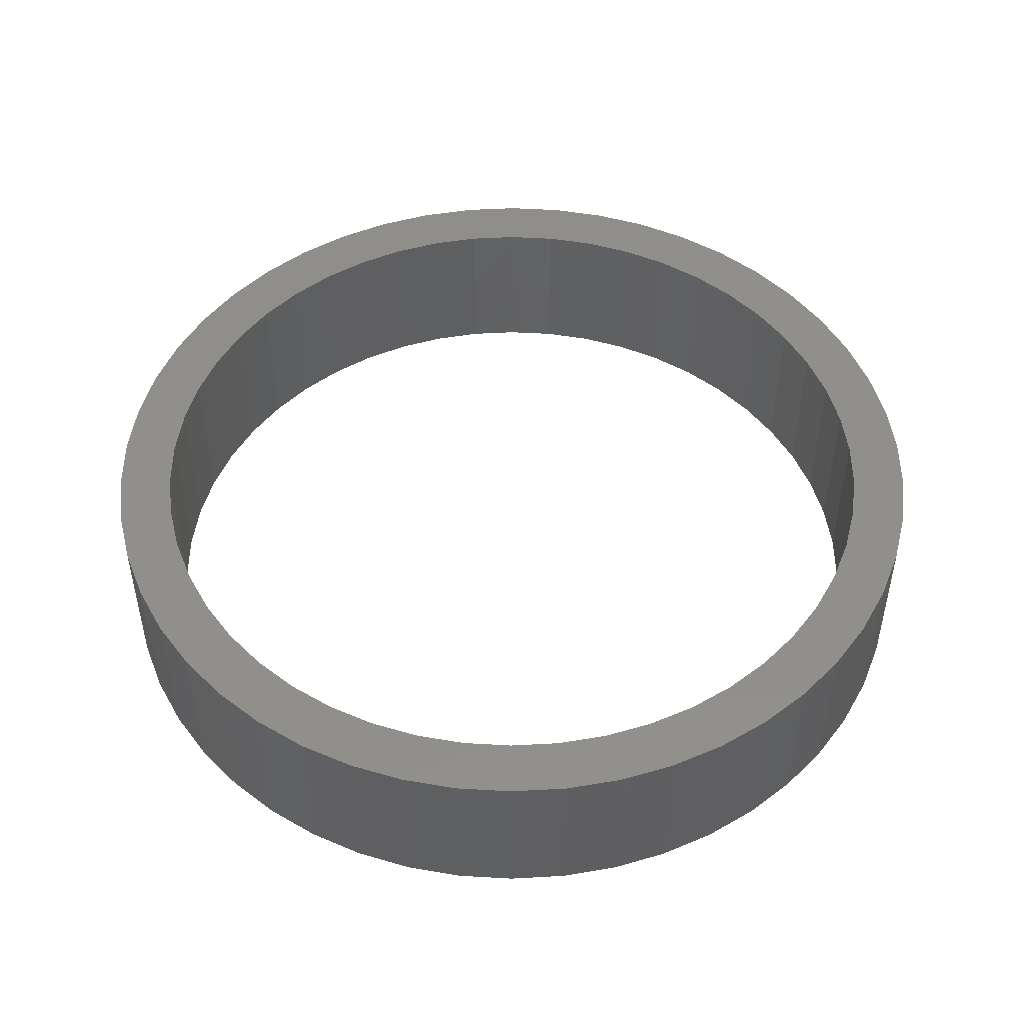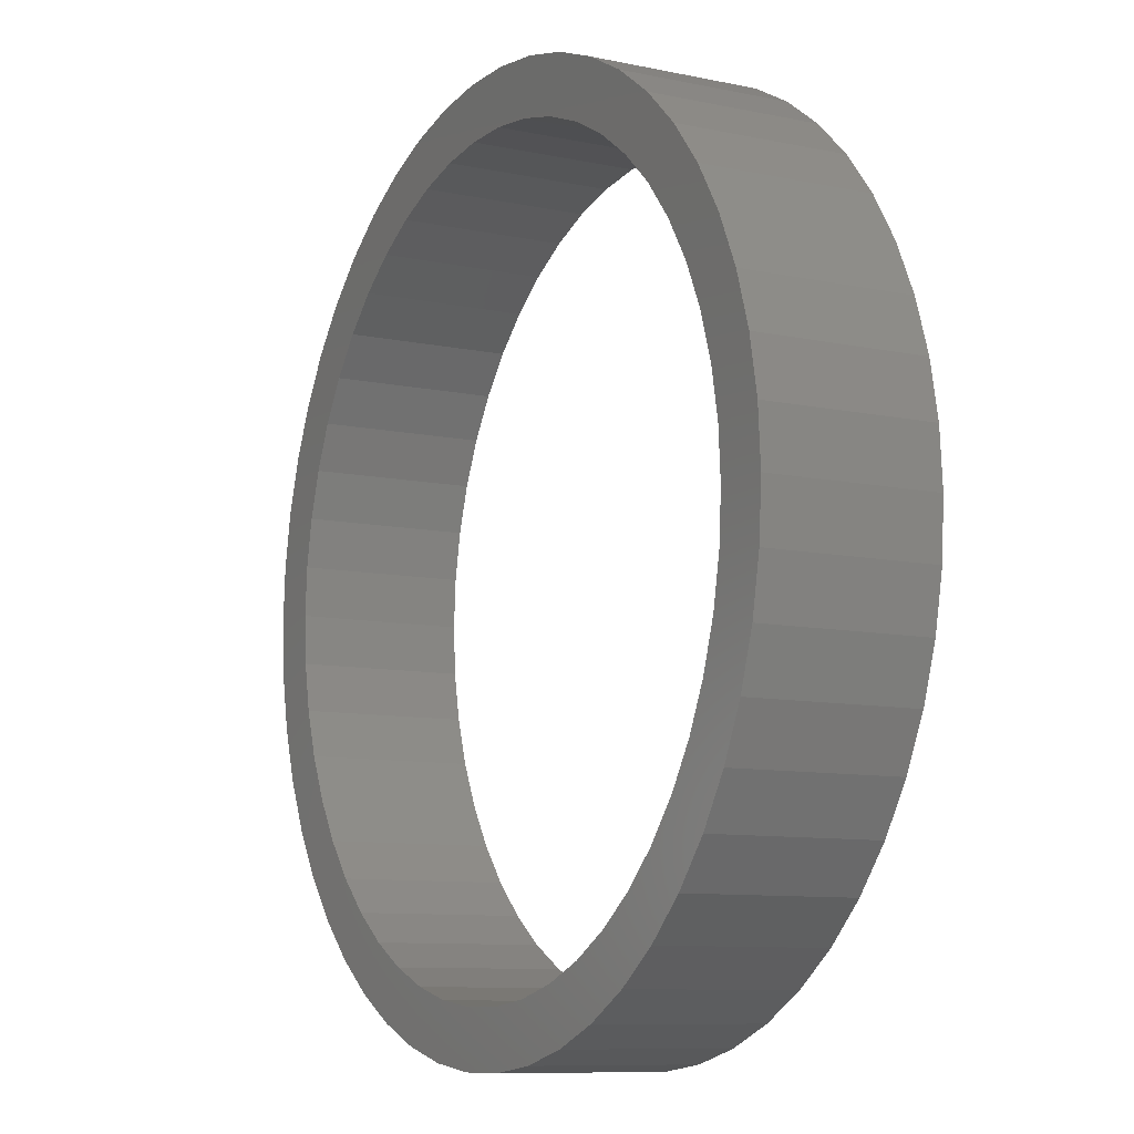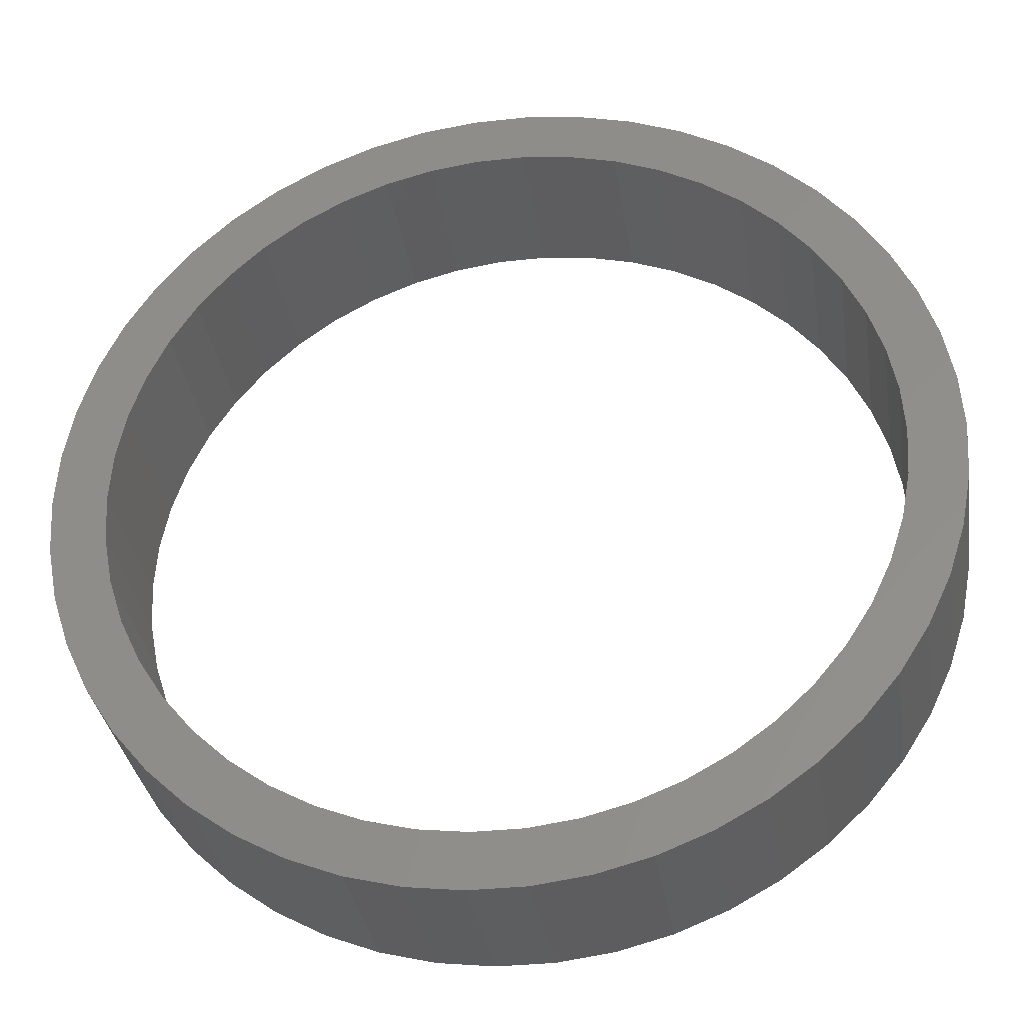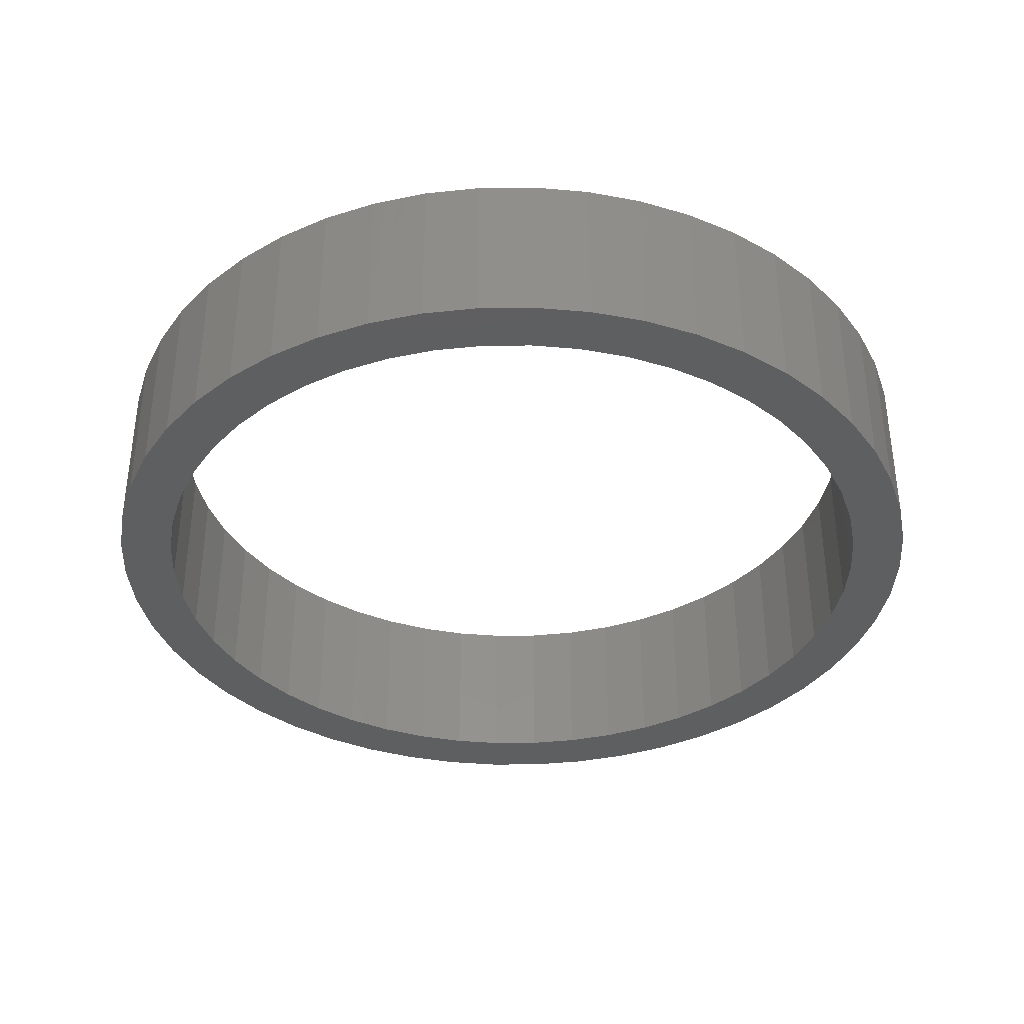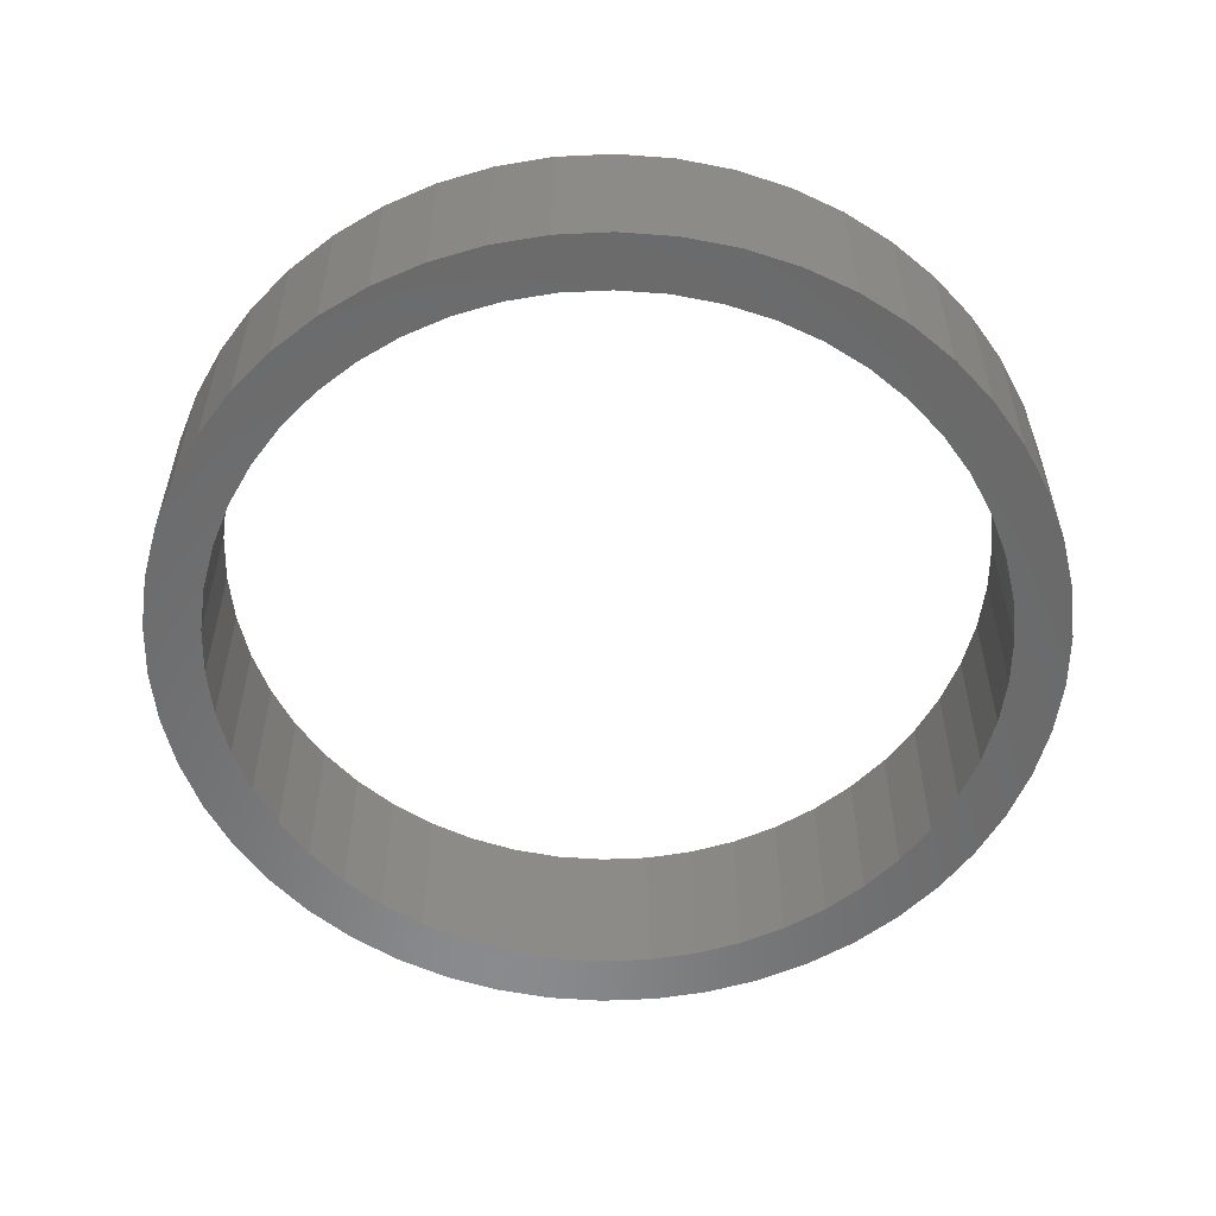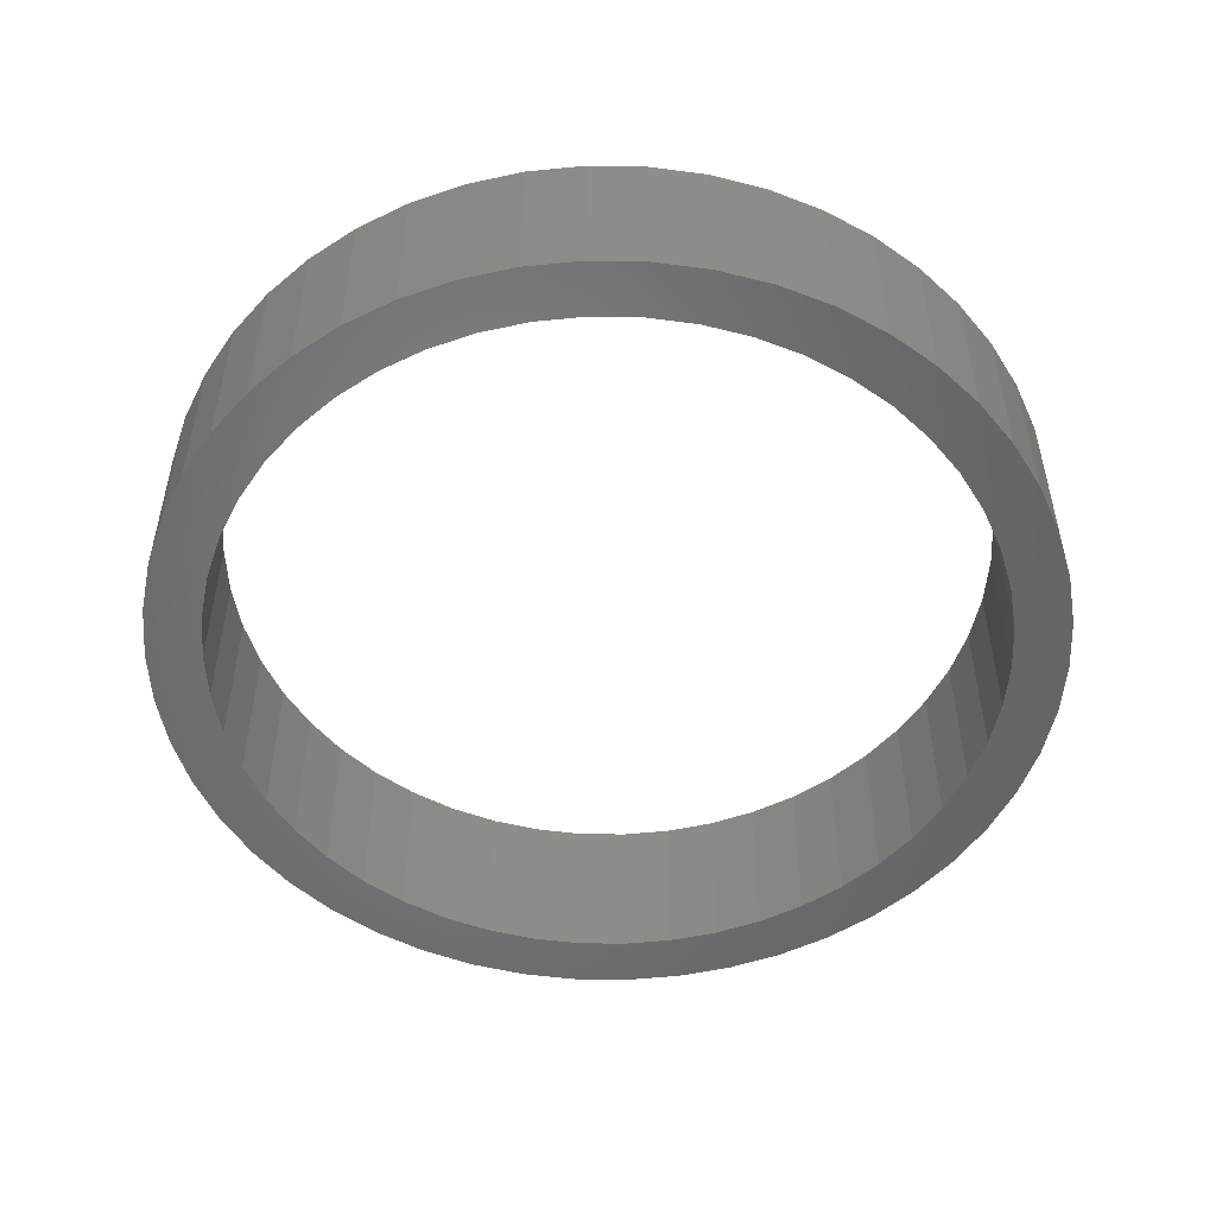
<metadata>
{"format":"stl","ext":"stl","renderer":"f3d","projection":"perspective","resolution":1024,"background":"white","views":[{"elev":48.9,"azim":133.3,"up":"+Z"},{"elev":-9.4,"azim":-119.1,"up":"+Y"},{"elev":-33.5,"azim":8.6,"up":"+Y"},{"elev":-36.9,"azim":-56.9,"up":"+Z"},{"elev":-56.3,"azim":118.0,"up":"+Z"},{"elev":-51.4,"azim":-1.0,"up":"+Z"}]}
</metadata>
<code>
# stl→obj: 200 verts, 400 faces
v 8 0 1.5
v 7.937 1.003 -1.5
v 7.937 1.003 1.5
v 8 0 -1.5
v -8 0 -1.5
v -7.937 1.003 1.5
v -7.937 1.003 -1.5
v -8 0 1.5
v 0.5023 7.984 -1.5
v -0.5023 7.984 1.5
v 0.5023 7.984 1.5
v -0.5023 7.984 -1.5
v -0.5023 -7.984 -1.5
v 0.5023 -7.984 1.5
v -0.5023 -7.984 1.5
v 0.5023 -7.984 -1.5
v 5.832 5.476 -1.5
v 5.099 6.164 1.5
v 5.832 5.476 1.5
v 5.099 6.164 -1.5
v -5.099 6.164 -1.5
v -5.832 5.476 1.5
v -5.099 6.164 1.5
v -5.832 5.476 -1.5
v -2.472 7.608 -1.5
v -3.406 7.239 1.5
v -2.472 7.608 1.5
v -3.406 7.239 -1.5
v 7.01 -3.854 1.5
v 7.438 -2.945 -1.5
v 7.438 -2.945 1.5
v 7.01 -3.854 -1.5
v 7.438 2.945 1.5
v 7.01 3.854 -1.5
v 7.01 3.854 1.5
v 7.438 2.945 -1.5
v 3.406 7.239 -1.5
v 2.472 7.608 1.5
v 3.406 7.239 1.5
v 2.472 7.608 -1.5
v 1.499 7.858 1.5
v 1.499 7.858 -1.5
v 4.287 6.755 -1.5
v 4.287 6.755 1.5
v -7.438 2.945 -1.5
v -7.01 3.854 1.5
v -7.01 3.854 -1.5
v -7.438 2.945 1.5
v -6.472 4.702 -1.5
v -6.472 4.702 1.5
v 7 0 1.5
v 6.945 0.8773 1.5
v 7.749 1.99 1.5
v 7.937 -1.003 1.5
v 6.78 1.741 1.5
v 6.945 -0.8773 1.5
v 6.508 2.577 1.5
v 7.749 -1.99 1.5
v 6.78 -1.741 1.5
v 6.134 3.372 1.5
v 6.472 4.702 1.5
v 5.663 4.114 1.5
v 5.103 4.792 1.5
v 4.462 5.394 1.5
v 3.751 5.91 1.5
v 2.98 6.334 1.5
v 2.163 6.657 1.5
v 1.312 6.876 1.5
v 0.4395 6.986 1.5
v -0.4395 6.986 1.5
v -1.312 6.876 1.5
v -1.499 7.858 1.5
v -2.163 6.657 1.5
v -2.98 6.334 1.5
v -3.751 5.91 1.5
v -4.287 6.755 1.5
v -4.462 5.394 1.5
v -5.103 4.792 1.5
v -5.663 4.114 1.5
v -6.134 3.372 1.5
v -6.508 2.577 1.5
v -7.749 1.99 1.5
v -6.78 1.741 1.5
v 6.508 -2.577 1.5
v 6.134 -3.372 1.5
v 6.472 -4.702 1.5
v 5.663 -4.114 1.5
v 5.832 -5.476 1.5
v 5.103 -4.792 1.5
v 5.099 -6.164 1.5
v 4.462 -5.394 1.5
v 4.287 -6.755 1.5
v 3.751 -5.91 1.5
v 3.406 -7.239 1.5
v 2.98 -6.334 1.5
v 2.472 -7.608 1.5
v 2.163 -6.657 1.5
v 1.499 -7.858 1.5
v 1.312 -6.876 1.5
v 0.4395 -6.986 1.5
v -0.4395 -6.986 1.5
v -1.312 -6.876 1.5
v -1.499 -7.858 1.5
v -2.163 -6.657 1.5
v -2.472 -7.608 1.5
v -2.98 -6.334 1.5
v -3.406 -7.239 1.5
v -3.751 -5.91 1.5
v -4.287 -6.755 1.5
v -4.462 -5.394 1.5
v -5.099 -6.164 1.5
v -5.103 -4.792 1.5
v -5.832 -5.476 1.5
v -5.663 -4.114 1.5
v -6.472 -4.702 1.5
v -6.134 -3.372 1.5
v -7.01 -3.854 1.5
v -6.508 -2.577 1.5
v -7.438 -2.945 1.5
v -6.78 -1.741 1.5
v -7.749 -1.99 1.5
v -6.945 -0.8773 1.5
v -7.937 -1.003 1.5
v -7 0 1.5
v -6.945 0.8773 1.5
v -1.499 7.858 -1.5
v 7 0 -1.5
v 7.937 -1.003 -1.5
v 6.945 -0.8773 -1.5
v 7.749 -1.99 -1.5
v 6.78 -1.741 -1.5
v 6.945 0.8773 -1.5
v 6.508 -2.577 -1.5
v 7.749 1.99 -1.5
v 6.78 1.741 -1.5
v 6.134 -3.372 -1.5
v 6.472 -4.702 -1.5
v 5.663 -4.114 -1.5
v 5.832 -5.476 -1.5
v 5.103 -4.792 -1.5
v 5.099 -6.164 -1.5
v 4.462 -5.394 -1.5
v 4.287 -6.755 -1.5
v 3.751 -5.91 -1.5
v 3.406 -7.239 -1.5
v 2.98 -6.334 -1.5
v 2.472 -7.608 -1.5
v 2.163 -6.657 -1.5
v 1.499 -7.858 -1.5
v 1.312 -6.876 -1.5
v 0.4395 -6.986 -1.5
v -0.4395 -6.986 -1.5
v -1.312 -6.876 -1.5
v -1.499 -7.858 -1.5
v -2.163 -6.657 -1.5
v -2.472 -7.608 -1.5
v -2.98 -6.334 -1.5
v -3.406 -7.239 -1.5
v -3.751 -5.91 -1.5
v -4.287 -6.755 -1.5
v -4.462 -5.394 -1.5
v -5.099 -6.164 -1.5
v -5.103 -4.792 -1.5
v -5.832 -5.476 -1.5
v -5.663 -4.114 -1.5
v -6.472 -4.702 -1.5
v -6.134 -3.372 -1.5
v -7.01 -3.854 -1.5
v -6.508 -2.577 -1.5
v -7.438 -2.945 -1.5
v -7.749 -1.99 -1.5
v -6.78 -1.741 -1.5
v 6.508 2.577 -1.5
v 6.134 3.372 -1.5
v 6.472 4.702 -1.5
v 5.663 4.114 -1.5
v 5.103 4.792 -1.5
v 4.462 5.394 -1.5
v 3.751 5.91 -1.5
v 2.98 6.334 -1.5
v 2.163 6.657 -1.5
v 1.312 6.876 -1.5
v 0.4395 6.986 -1.5
v -0.4395 6.986 -1.5
v -1.312 6.876 -1.5
v -2.163 6.657 -1.5
v -2.98 6.334 -1.5
v -3.751 5.91 -1.5
v -4.287 6.755 -1.5
v -4.462 5.394 -1.5
v -5.103 4.792 -1.5
v -5.663 4.114 -1.5
v -6.134 3.372 -1.5
v -6.508 2.577 -1.5
v -6.78 1.741 -1.5
v -7.749 1.99 -1.5
v -6.945 0.8773 -1.5
v -7 0 -1.5
v -6.945 -0.8773 -1.5
v -7.937 -1.003 -1.5
f 1 2 3
f 2 1 4
f 5 6 7
f 6 5 8
f 9 10 11
f 10 9 12
f 13 14 15
f 14 13 16
f 17 18 19
f 18 17 20
f 21 22 23
f 22 21 24
f 25 26 27
f 26 25 28
f 29 30 31
f 30 29 32
f 33 34 35
f 34 33 36
f 37 38 39
f 38 37 40
f 40 41 38
f 41 40 42
f 43 39 44
f 39 43 37
f 45 46 47
f 46 45 48
f 49 22 24
f 22 49 50
f 51 1 3
f 52 3 53
f 1 51 54
f 55 53 33
f 56 54 51
f 57 33 35
f 54 56 58
f 59 58 56
f 3 52 51
f 53 55 52
f 33 57 55
f 60 35 61
f 35 60 57
f 62 61 19
f 61 62 60
f 19 63 62
f 18 63 19
f 18 64 63
f 44 64 18
f 44 65 64
f 39 65 44
f 39 66 65
f 38 66 39
f 38 67 66
f 41 67 38
f 41 68 67
f 11 68 41
f 11 69 68
f 11 70 69
f 10 70 11
f 10 71 70
f 72 71 10
f 72 73 71
f 27 73 72
f 27 74 73
f 26 74 27
f 26 75 74
f 76 75 26
f 76 77 75
f 23 77 76
f 23 78 77
f 22 78 23
f 78 22 79
f 50 79 22
f 79 50 80
f 46 80 50
f 80 46 81
f 48 81 46
f 82 83 48
f 81 48 83
f 58 59 31
f 84 31 59
f 31 84 29
f 85 29 84
f 29 85 86
f 87 86 85
f 86 87 88
f 89 88 87
f 89 90 88
f 91 90 89
f 91 92 90
f 93 92 91
f 93 94 92
f 95 94 93
f 95 96 94
f 97 96 95
f 97 98 96
f 99 98 97
f 99 14 98
f 100 14 99
f 101 14 100
f 101 15 14
f 102 15 101
f 102 103 15
f 104 103 102
f 104 105 103
f 106 105 104
f 106 107 105
f 108 107 106
f 108 109 107
f 110 109 108
f 110 111 109
f 112 111 110
f 113 112 114
f 112 113 111
f 115 114 116
f 114 115 113
f 117 116 118
f 119 118 120
f 121 120 122
f 116 117 115
f 123 122 124
f 83 82 125
f 6 125 82
f 118 119 117
f 125 6 124
f 120 121 119
f 8 124 6
f 122 123 121
f 124 8 123
f 126 27 72
f 27 126 25
f 127 4 128
f 129 128 130
f 4 127 2
f 131 130 30
f 132 2 127
f 133 30 32
f 2 132 134
f 135 134 132
f 128 129 127
f 130 131 129
f 30 133 131
f 136 32 137
f 32 136 133
f 138 137 139
f 137 138 136
f 139 140 138
f 141 140 139
f 141 142 140
f 143 142 141
f 143 144 142
f 145 144 143
f 145 146 144
f 147 146 145
f 147 148 146
f 149 148 147
f 149 150 148
f 16 150 149
f 16 151 150
f 16 152 151
f 13 152 16
f 13 153 152
f 154 153 13
f 154 155 153
f 156 155 154
f 156 157 155
f 158 157 156
f 158 159 157
f 160 159 158
f 160 161 159
f 162 161 160
f 162 163 161
f 164 163 162
f 163 164 165
f 166 165 164
f 165 166 167
f 168 167 166
f 167 168 169
f 170 169 168
f 171 172 170
f 169 170 172
f 134 135 36
f 173 36 135
f 36 173 34
f 174 34 173
f 34 174 175
f 176 175 174
f 175 176 17
f 177 17 176
f 177 20 17
f 178 20 177
f 178 43 20
f 179 43 178
f 179 37 43
f 180 37 179
f 180 40 37
f 181 40 180
f 181 42 40
f 182 42 181
f 182 9 42
f 183 9 182
f 184 9 183
f 184 12 9
f 185 12 184
f 185 126 12
f 186 126 185
f 186 25 126
f 187 25 186
f 187 28 25
f 188 28 187
f 188 189 28
f 190 189 188
f 190 21 189
f 191 21 190
f 24 191 192
f 191 24 21
f 49 192 193
f 192 49 24
f 47 193 194
f 45 194 195
f 196 195 197
f 193 47 49
f 7 197 198
f 172 171 199
f 200 199 171
f 194 45 47
f 199 200 198
f 195 196 45
f 5 198 200
f 197 7 196
f 198 5 7
f 16 98 14
f 98 16 149
f 53 36 33
f 36 53 134
f 3 134 53
f 134 3 2
f 61 17 19
f 17 61 175
f 35 175 61
f 175 35 34
f 42 11 41
f 11 42 9
f 20 44 18
f 44 20 43
f 47 50 49
f 50 47 46
f 196 48 45
f 48 196 82
f 7 82 196
f 82 7 6
f 28 76 26
f 76 28 189
f 189 23 76
f 23 189 21
f 12 72 10
f 72 12 126
f 54 4 1
f 4 54 128
f 88 137 86
f 137 88 139
f 164 111 113
f 111 164 162
f 168 119 170
f 119 168 117
f 164 115 166
f 115 164 113
f 145 92 94
f 92 145 143
f 31 130 58
f 130 31 30
f 86 32 29
f 32 86 137
f 156 103 105
f 103 156 154
f 171 123 200
f 123 171 121
f 200 8 5
f 8 200 123
f 170 121 171
f 121 170 119
f 141 88 90
f 88 141 139
f 147 94 96
f 94 147 145
f 149 96 98
f 96 149 147
f 58 128 54
f 128 58 130
f 154 15 103
f 15 154 13
f 158 105 107
f 105 158 156
f 166 117 168
f 117 166 115
f 143 90 92
f 90 143 141
f 160 107 109
f 107 160 158
f 162 109 111
f 109 162 160
f 83 194 81
f 194 83 195
f 174 62 176
f 62 174 60
f 181 66 67
f 66 181 180
f 187 73 74
f 73 187 186
f 81 193 80
f 193 81 194
f 129 51 127
f 51 129 56
f 178 63 64
f 63 178 177
f 184 69 70
f 69 184 183
f 180 65 66
f 65 180 179
f 125 195 83
f 195 125 197
f 79 191 78
f 191 79 192
f 186 71 73
f 71 186 185
f 191 77 78
f 77 191 190
f 136 84 133
f 84 136 85
f 161 112 110
f 112 161 163
f 116 169 118
f 169 116 167
f 144 95 93
f 95 144 146
f 176 63 177
f 63 176 62
f 182 67 68
f 67 182 181
f 183 68 69
f 68 183 182
f 179 64 65
f 64 179 178
f 124 197 125
f 197 124 198
f 80 192 79
f 192 80 193
f 185 70 71
f 70 185 184
f 190 75 77
f 75 190 188
f 188 74 75
f 74 188 187
f 127 52 132
f 52 127 51
f 140 87 138
f 87 140 89
f 151 101 100
f 101 151 152
f 118 172 120
f 172 118 169
f 114 167 116
f 167 114 165
f 150 100 99
f 100 150 151
f 173 60 174
f 60 173 57
f 135 57 173
f 57 135 55
f 132 55 135
f 55 132 52
f 131 56 129
f 56 131 59
f 157 108 106
f 108 157 159
f 153 104 102
f 104 153 155
f 112 165 114
f 165 112 163
f 146 97 95
f 97 146 148
f 148 99 97
f 99 148 150
f 140 91 89
f 91 140 142
f 133 59 131
f 59 133 84
f 138 85 136
f 85 138 87
f 120 199 122
f 199 120 172
f 122 198 124
f 198 122 199
f 142 93 91
f 93 142 144
f 152 102 101
f 102 152 153
f 159 110 108
f 110 159 161
f 155 106 104
f 106 155 157

</code>
